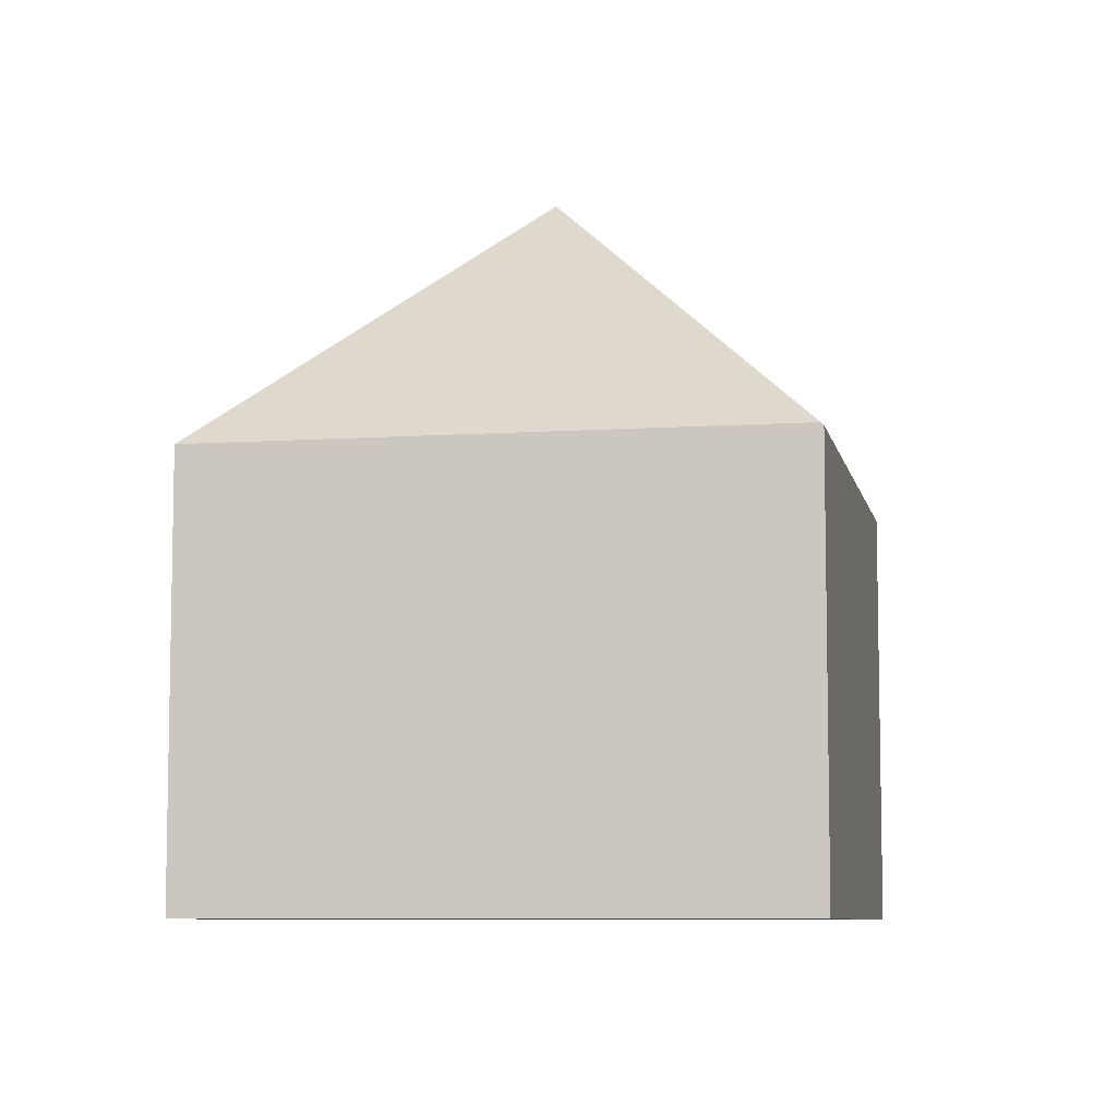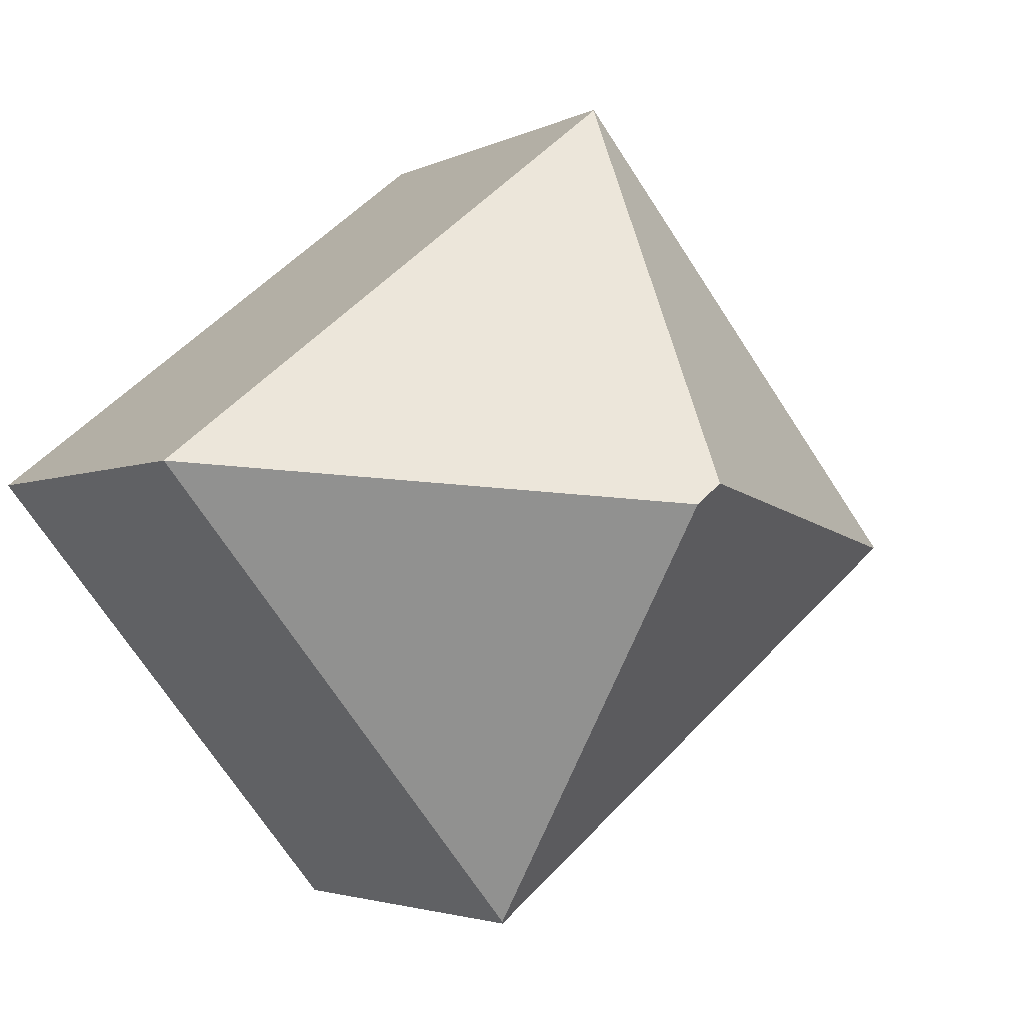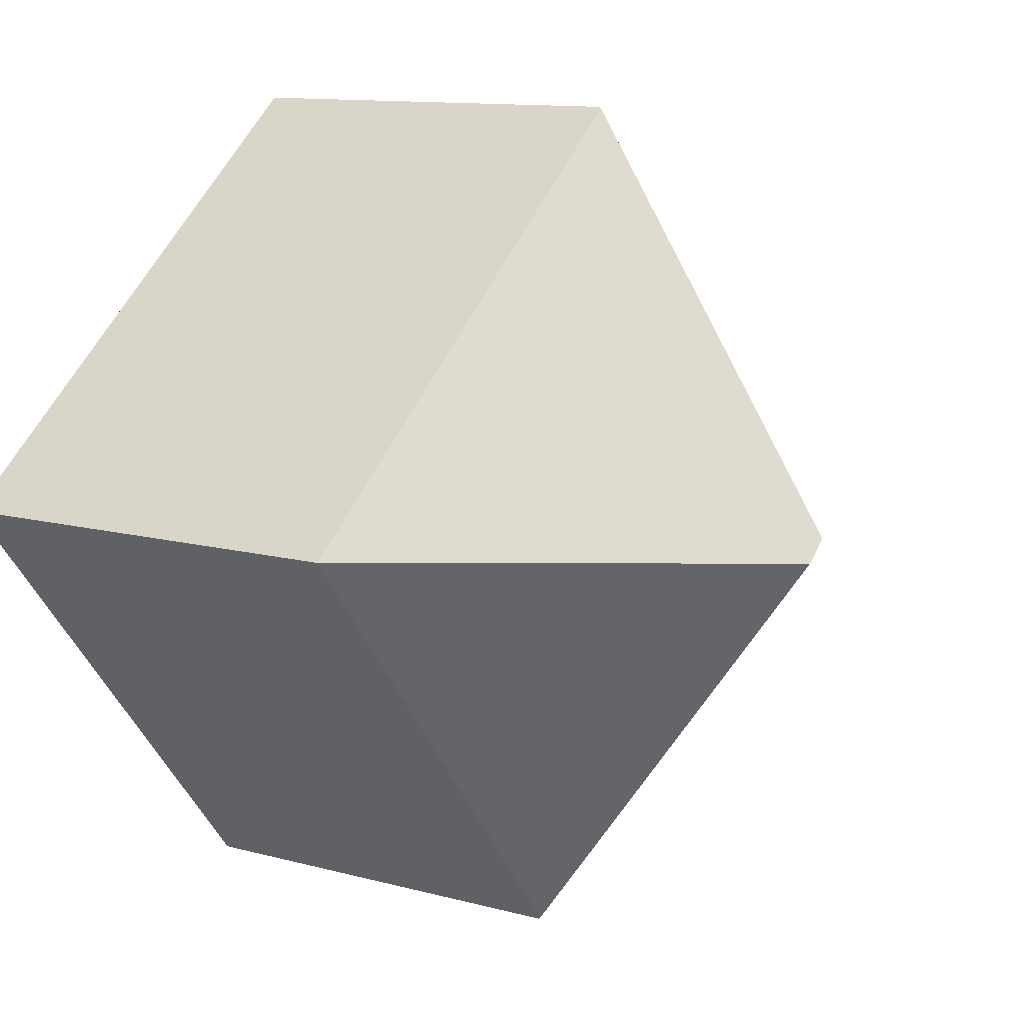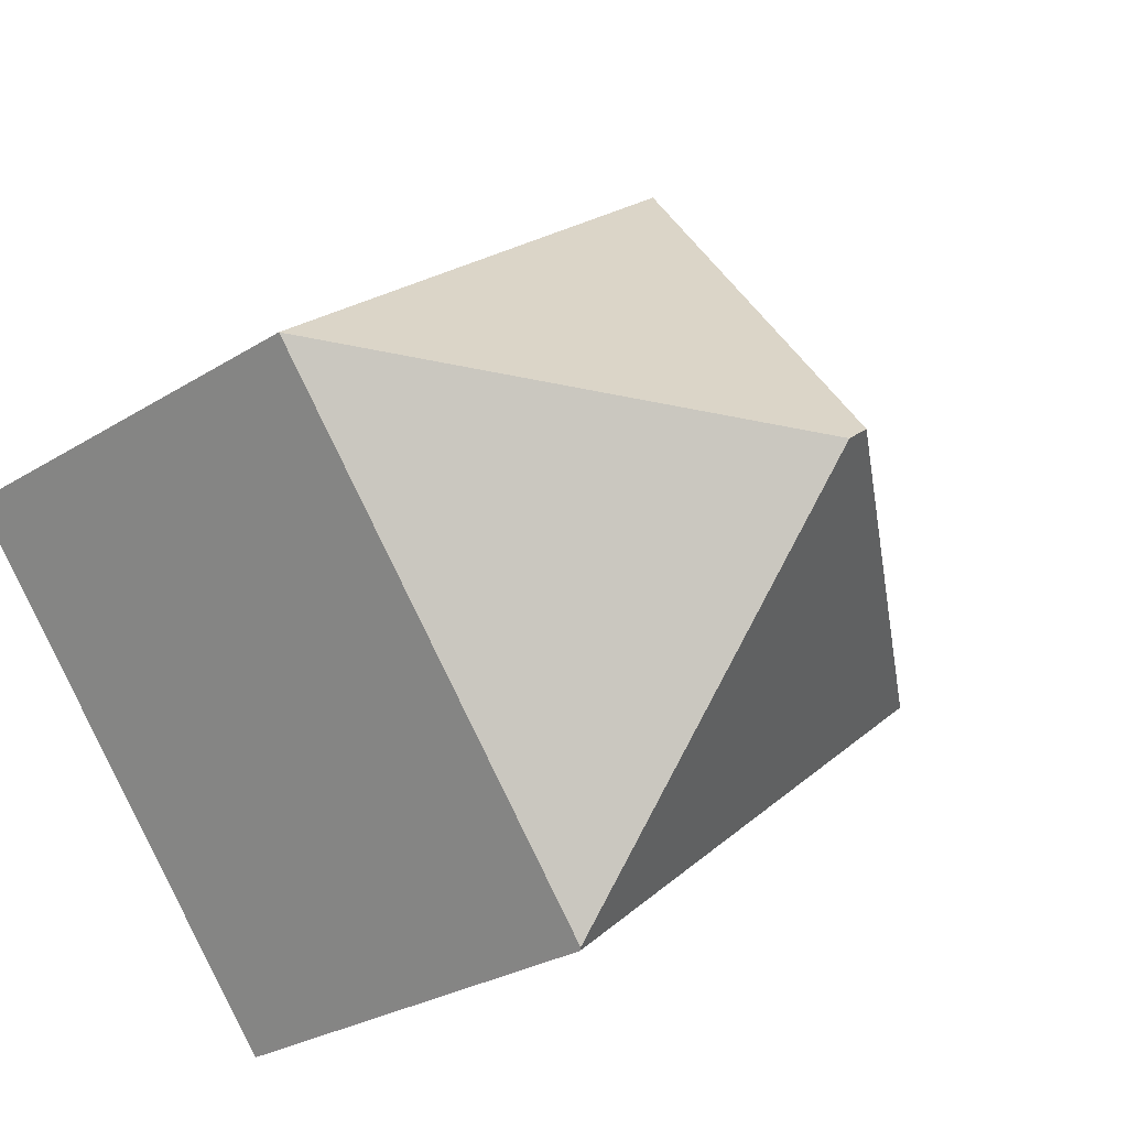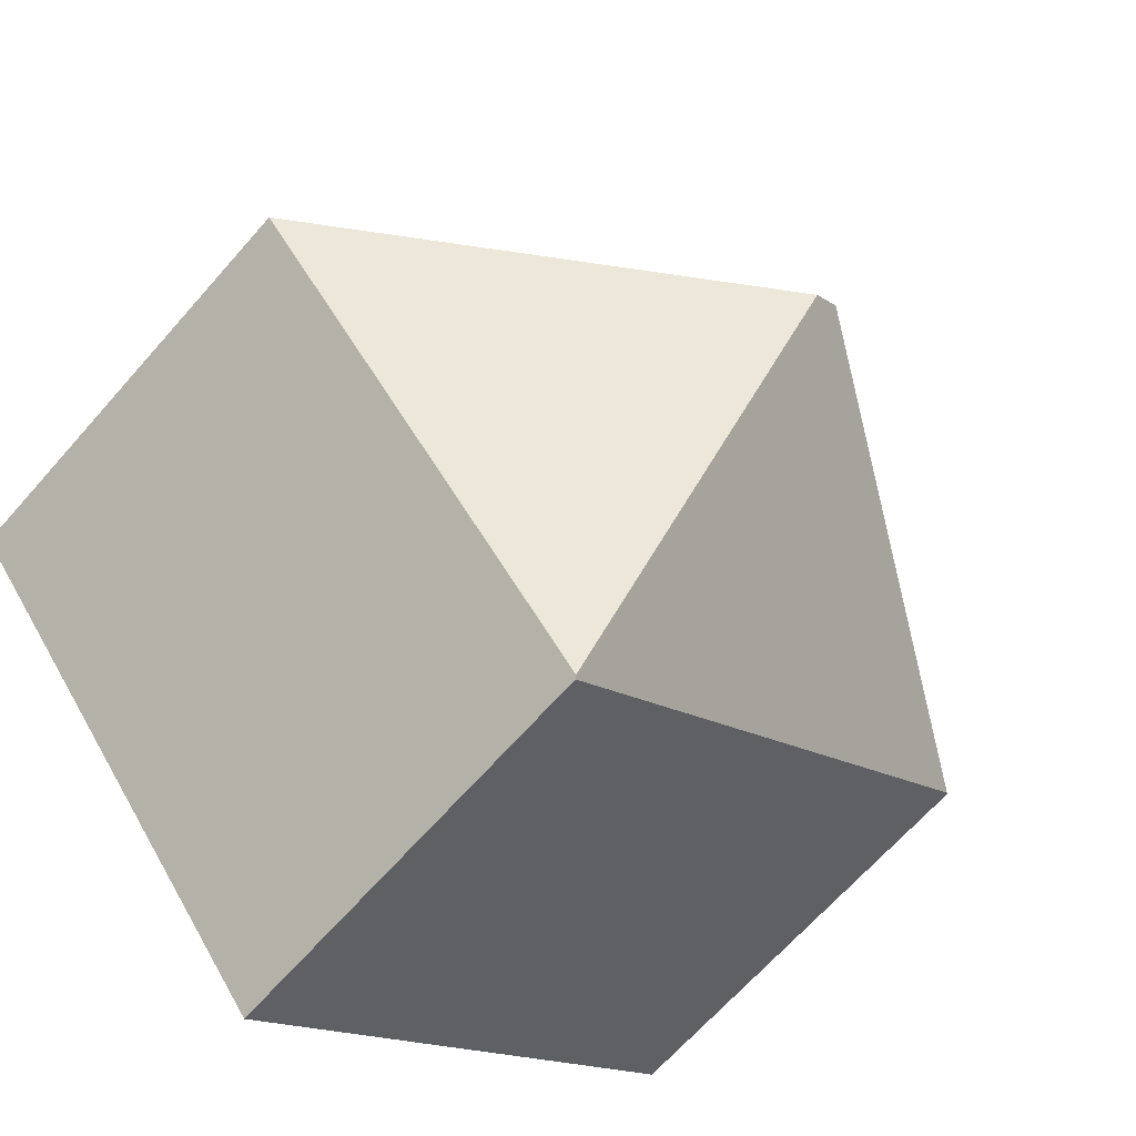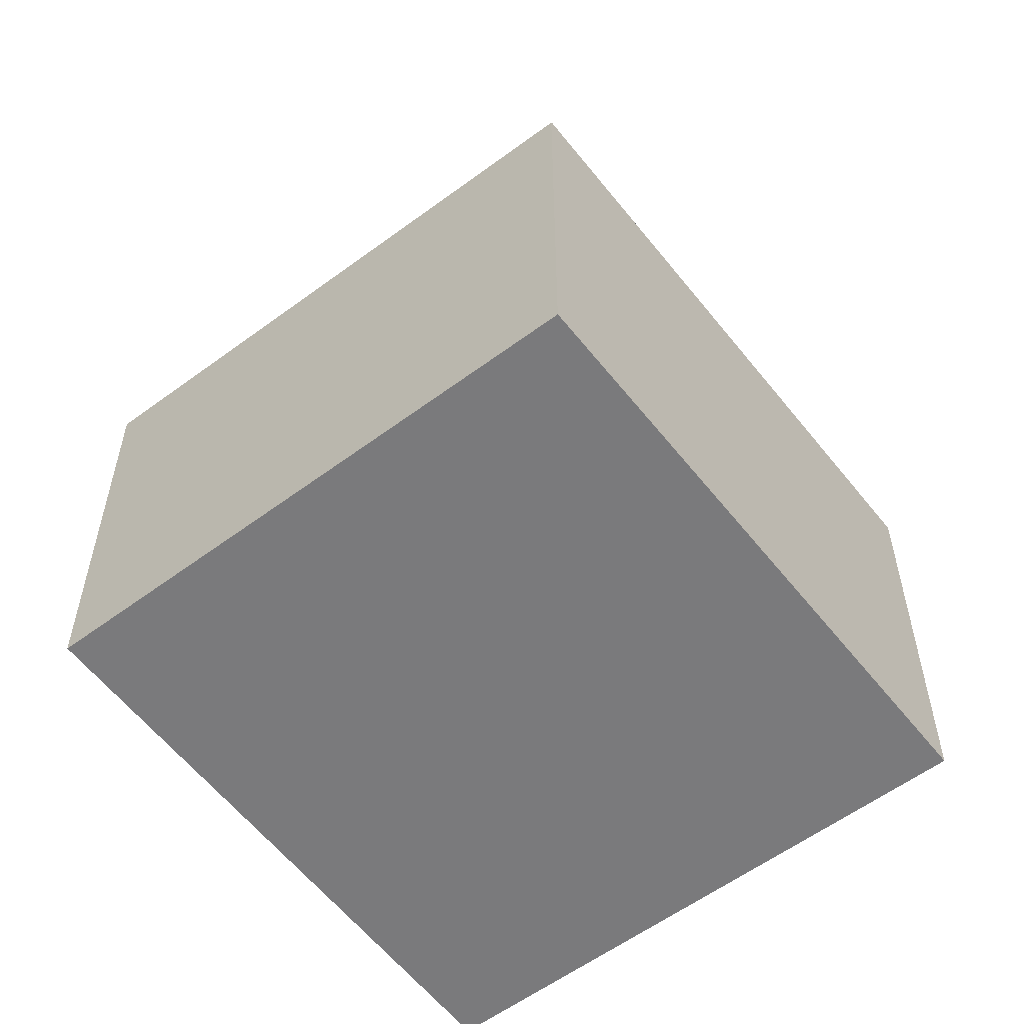
<metadata>
{"format":"obj","ext":"obj","renderer":"f3d","projection":"perspective","resolution":1024,"background":"white","views":[{"elev":-7.7,"azim":140.1,"up":"+Y"},{"elev":-3.1,"azim":149.1,"up":"+Z"},{"elev":11.5,"azim":123.4,"up":"+Z"},{"elev":-27.9,"azim":133.6,"up":"+Z"},{"elev":-66.5,"azim":138.7,"up":"+Z"},{"elev":-58.2,"azim":-13.3,"up":"+Y"}]}
</metadata>
<code>
v  8.053 13.1 0.386
v  6.794 7.862 8.308
v  15.7 7.862 1.184
v  7.582 13.1 0.763
v  0 7.886 4.829e-16
v  6.769 7.83 8.328
v  8.841 7.862 -7.158
v  0.031 7.924 -0.025
v  8.809 7.813 -7.197
v  0 0 0
v  6.769 -5.099e-16 8.328
v  15.7 -7.25e-17 1.184
v  6.794 -5.087e-16 8.308
v  8.841 4.383e-16 -7.158
v  8.809 4.407e-16 -7.197
v  0.031 1.531e-18 -0.025
g defaultobject
f 1 2 3
f 2 1 4
f 5 2 4
f 2 5 6
f 1 3 7
f 8 7 9
f 7 8 1
f 1 8 4
f 4 8 5
f 10 6 5
f 6 10 11
f 6 3 2
f 3 6 11
f 3 11 12
f 12 11 13
f 12 7 3
f 7 12 14
f 7 14 9
f 9 14 15
f 8 10 5
f 10 8 9
f 10 9 16
f 16 9 15
f 13 14 12
f 14 13 11
f 14 11 16
f 16 11 10
f 14 16 15

</code>
